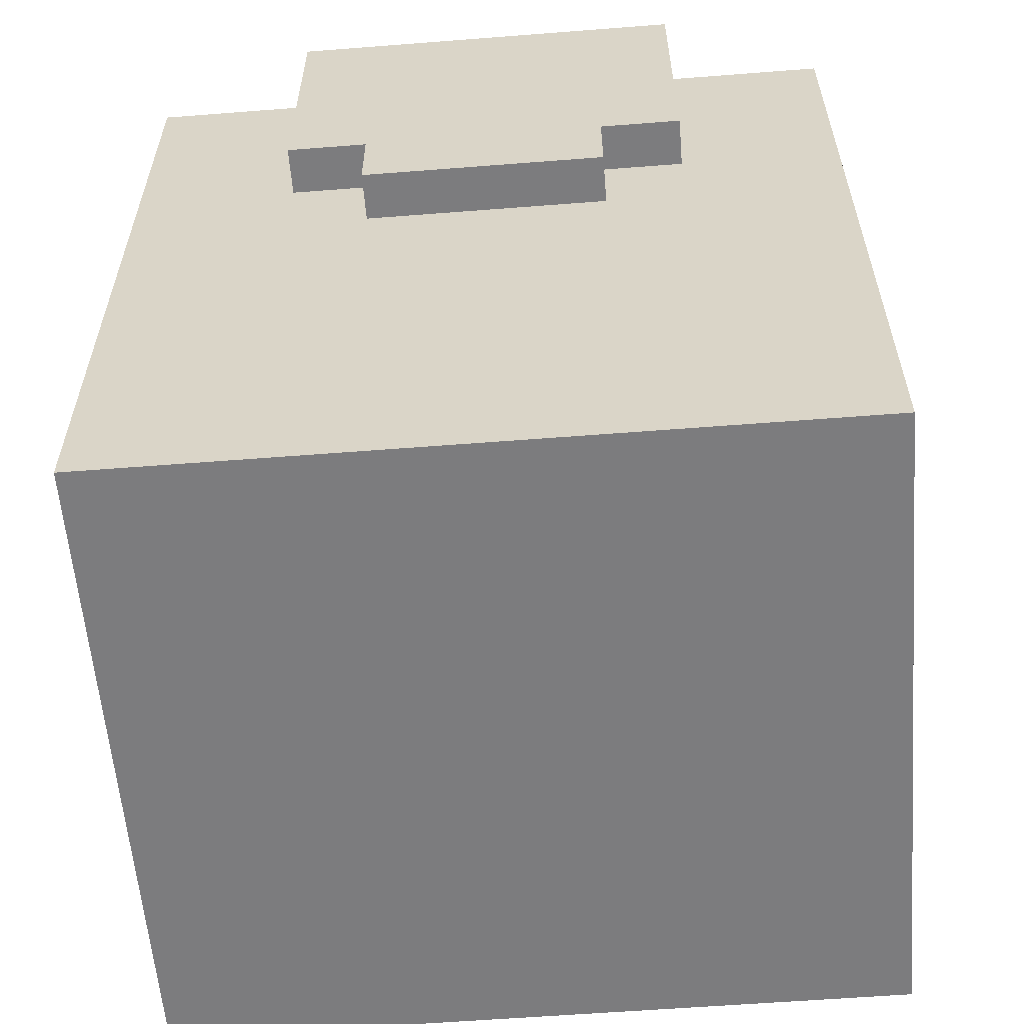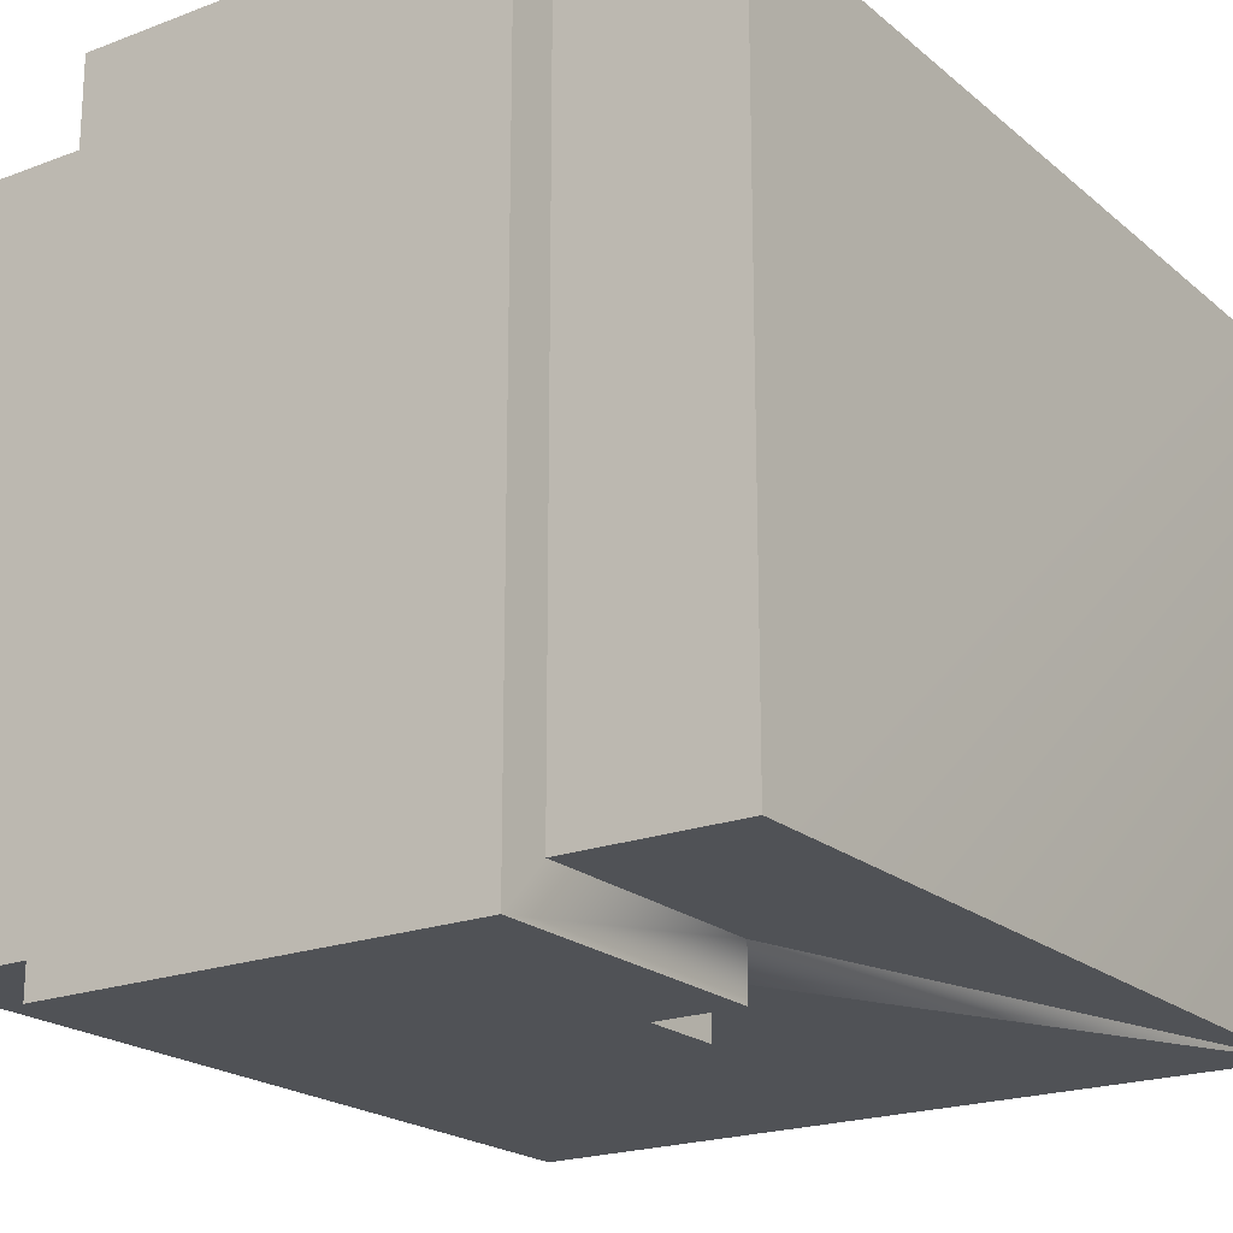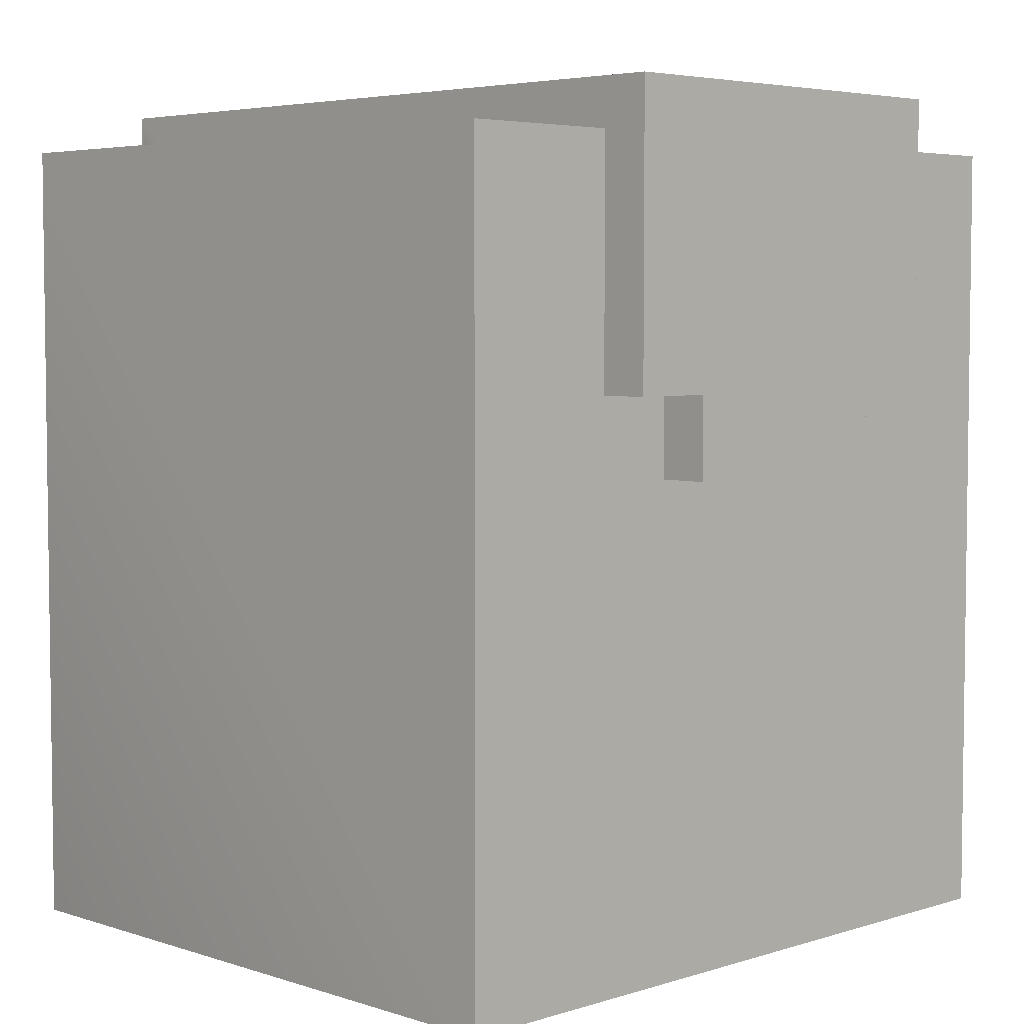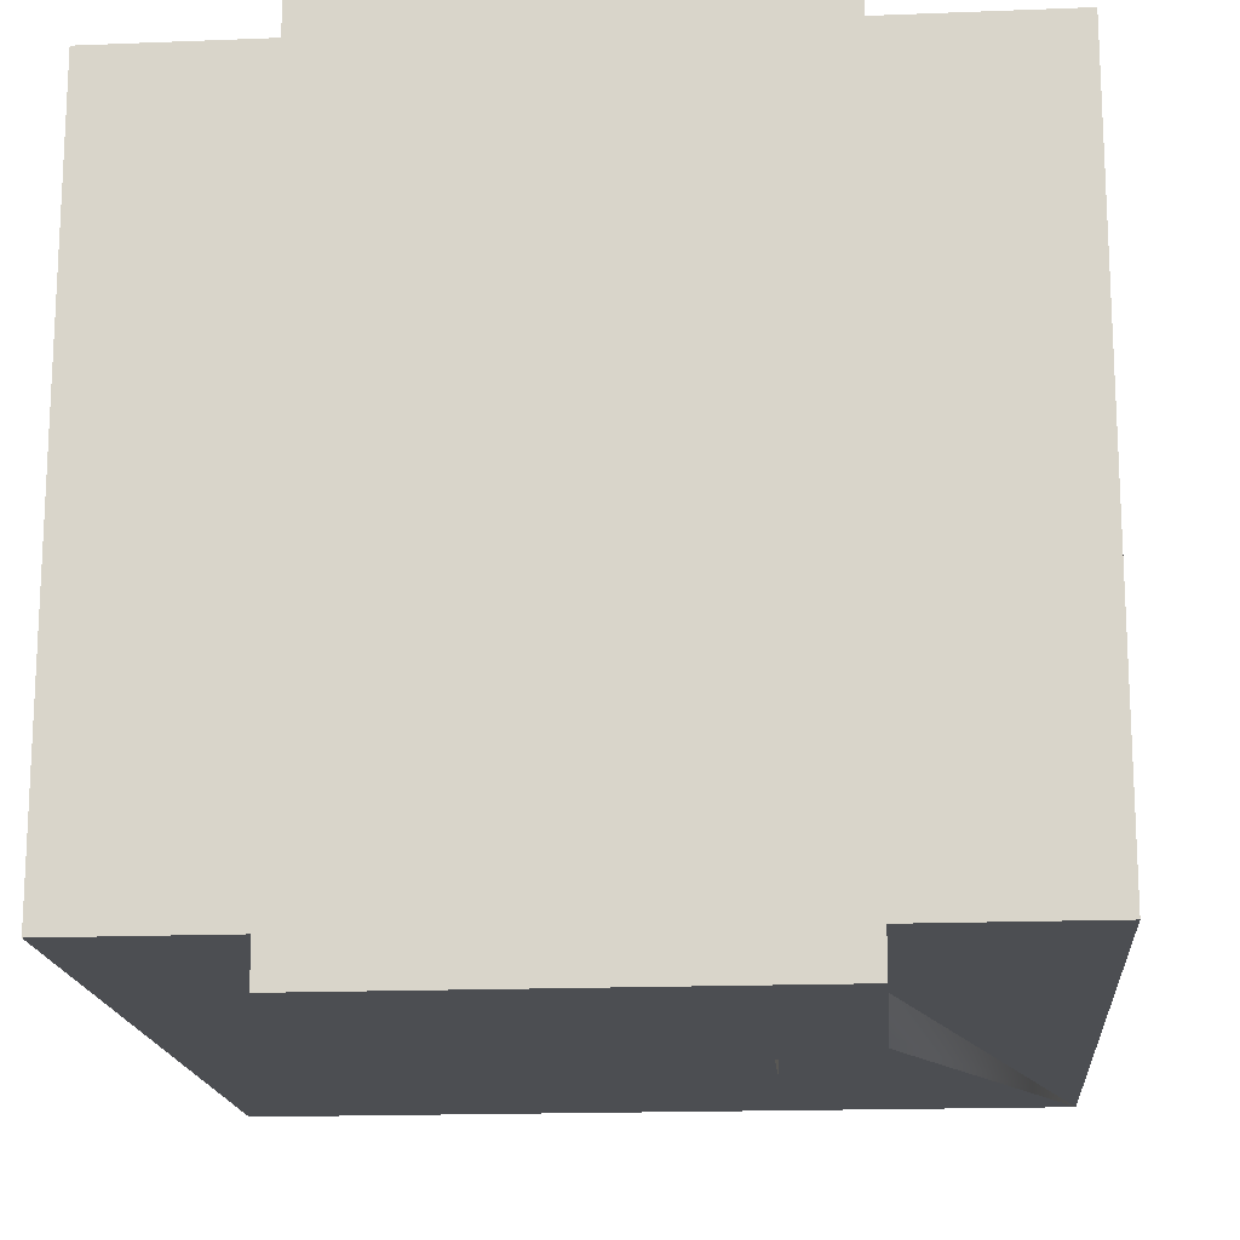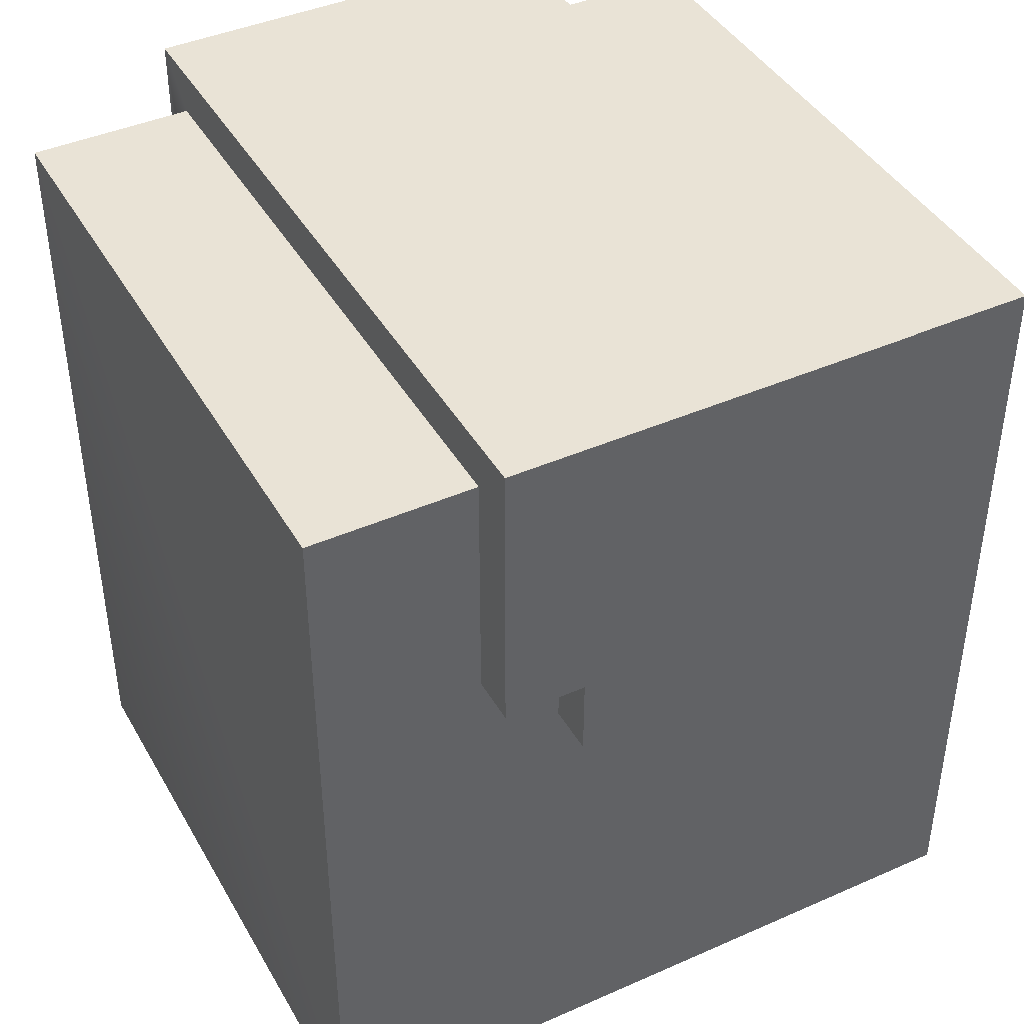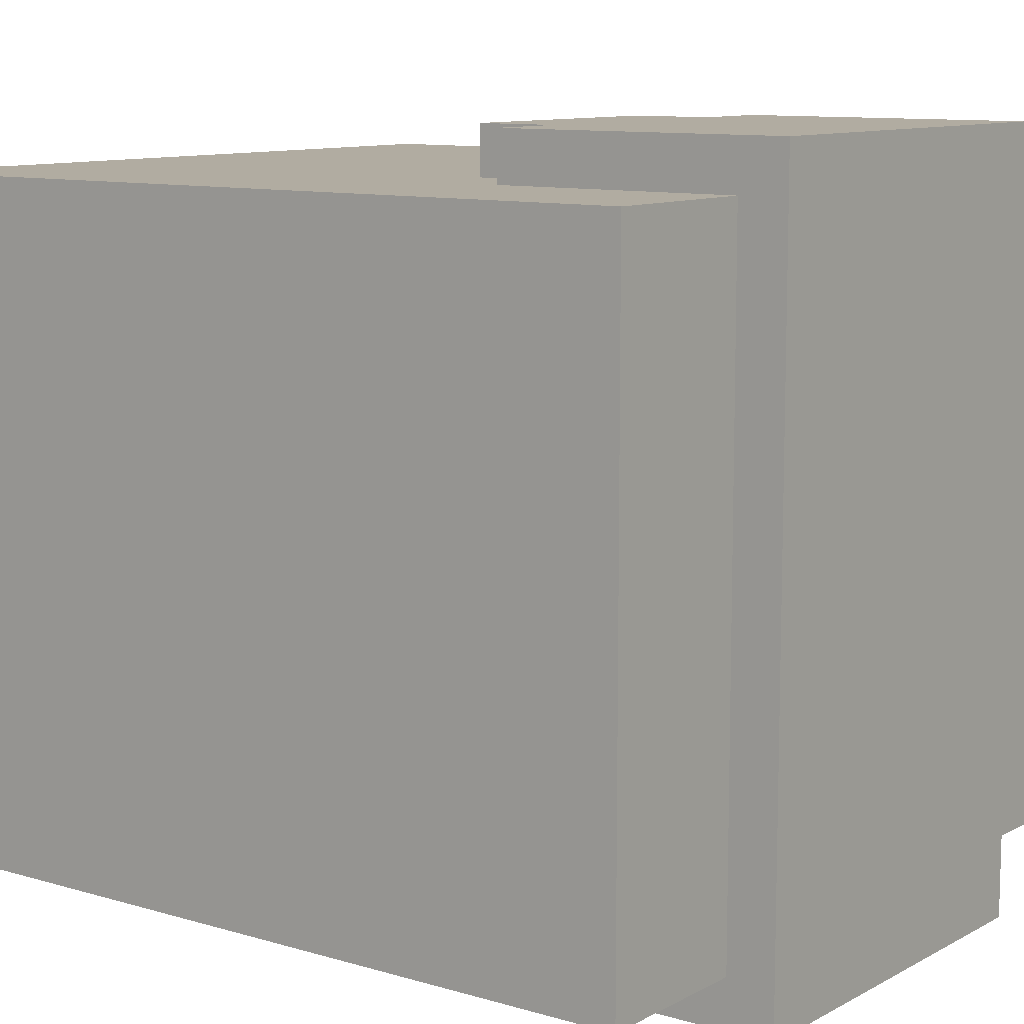
<metadata>
{"format":"obj","ext":"obj","renderer":"f3d","projection":"perspective","resolution":1024,"background":"white","views":[{"elev":-58.9,"azim":4.6,"up":"+Y"},{"elev":-20.7,"azim":-145.6,"up":"+Z"},{"elev":4.7,"azim":-44.6,"up":"+Y"},{"elev":-17.0,"azim":-175.4,"up":"+Z"},{"elev":42.3,"azim":-27.8,"up":"+Y"},{"elev":10.2,"azim":126.9,"up":"+Z"}]}
</metadata>
<code>
g Armor_Army_3_left
v 0.05897 -0.009294 -0.141
v 0.2734 -0.2205 -0.141
v 0.1662 -0.009294 -0.141
v -0.04824 -0.2205 -0.141
v 0.1662 0.0259 -0.141
v 0.2019 0.0259 -0.141
v 0.2734 0.1315 -0.141
v 0.2019 0.1315 -0.141
v 0.02323 0.1315 -0.141
v 0.02323 0.0259 -0.141
v -0.04824 0.1315 -0.141
v 0.05897 0.0259 -0.141
v -0.04824 -0.2205 -0.141
v 0.02323 0.0259 -0.141
v 0.2019 0.0259 -0.1621
v 0.2019 0.1522 -0.1621
v 0.1662 0.0259 -0.1621
v 0.05897 0.0259 -0.1621
v 0.05897 -0.009294 -0.1621
v 0.1662 -0.009294 -0.1621
v 0.02323 0.1522 -0.1621
v 0.02323 0.0259 -0.1621
v 0.02323 0.0259 0.1449
v 0.05897 0.0259 0.1449
v -0.04824 -0.2205 0.1449
v -0.04824 0.1315 0.1449
v 0.02323 0.1315 0.1449
v 0.05897 -0.009294 0.1449
v 0.1662 -0.009294 0.1449
v 0.2734 -0.2205 0.1449
v 0.1662 0.0259 0.1449
v 0.2019 0.0259 0.1449
v 0.2019 0.1315 0.1449
v 0.2734 0.1315 0.1449
v 0.02323 0.0259 0.1659
v 0.02323 0.1522 0.1659
v 0.05897 0.0259 0.1659
v 0.1662 0.0259 0.1659
v 0.1662 -0.009294 0.1659
v 0.05897 -0.009294 0.1659
v 0.2019 0.1522 0.1659
v 0.2019 0.0259 0.1659
v -0.04824 0.1315 -0.141
v -0.04824 -0.2205 0.1449
v -0.04824 -0.2205 -0.141
v -0.04824 0.1315 0.1449
v 0.02323 0.1522 -0.1621
v 0.02323 0.0259 -0.141
v 0.02323 0.0259 -0.1621
v 0.02323 0.1315 -0.141
v 0.02323 0.1315 0.1449
v 0.02323 0.1522 0.1659
v 0.02323 0.0259 0.1659
v 0.02323 0.0259 0.1449
v 0.05897 0.0259 -0.1621
v 0.05897 -0.009294 -0.141
v 0.05897 -0.009294 -0.1621
v 0.05897 0.0259 -0.141
v 0.05897 0.0259 0.1449
v 0.05897 -0.009294 0.1659
v 0.05897 -0.009294 0.1449
v 0.05897 0.0259 0.1659
v 0.2734 0.1315 0.1449
v 0.2734 -0.2205 -0.141
v 0.2734 -0.2205 0.1449
v 0.2734 0.1315 -0.141
v 0.2019 0.1315 -0.141
v 0.2019 0.0259 -0.1621
v 0.2019 0.0259 -0.141
v 0.2019 0.1522 -0.1621
v 0.2019 0.1522 0.1659
v 0.2019 0.1315 0.1449
v 0.2019 0.0259 0.1449
v 0.2019 0.0259 0.1659
v 0.1662 0.0259 -0.141
v 0.1662 -0.009294 -0.1621
v 0.1662 -0.009294 -0.141
v 0.1662 0.0259 -0.1621
v 0.1662 0.0259 0.1659
v 0.1662 -0.009294 0.1449
v 0.1662 -0.009294 0.1659
v 0.1662 0.0259 0.1449
v 0.02323 0.1522 -0.1621
v 0.2019 0.1522 0.1659
v 0.02323 0.1522 0.1659
v 0.2019 0.1522 -0.1621
v -0.04824 0.1315 -0.141
v 0.02323 0.1315 0.1449
v -0.04824 0.1315 0.1449
v 0.02323 0.1315 -0.141
v 0.2019 0.1315 -0.141
v 0.2734 0.1315 0.1449
v 0.2019 0.1315 0.1449
v 0.2734 0.1315 -0.141
v -0.04824 -0.2205 0.1449
v 0.2734 -0.2205 -0.141
v -0.04824 -0.2205 -0.141
v 0.2734 -0.2205 0.1449
v 0.05897 -0.009294 -0.141
v 0.1662 -0.009294 -0.1621
v 0.05897 -0.009294 -0.1621
v 0.1662 -0.009294 -0.141
v 0.05897 -0.009294 0.1659
v 0.1662 -0.009294 0.1449
v 0.05897 -0.009294 0.1449
v 0.1662 -0.009294 0.1659
v 0.02323 0.0259 -0.141
v 0.05897 0.0259 -0.1621
v 0.02323 0.0259 -0.1621
v 0.05897 0.0259 -0.141
v 0.1662 0.0259 -0.141
v 0.2019 0.0259 -0.1621
v 0.1662 0.0259 -0.1621
v 0.2019 0.0259 -0.141
v 0.02323 0.0259 0.1659
v 0.05897 0.0259 0.1449
v 0.02323 0.0259 0.1449
v 0.05897 0.0259 0.1659
v 0.1662 0.0259 0.1659
v 0.2019 0.0259 0.1449
v 0.1662 0.0259 0.1449
v 0.2019 0.0259 0.1659
g Armor_Army_3_left_0
f 3 2 1
f 4 1 2
f 3 5 2
f 2 5 6
f 2 6 7
f 8 7 6
f 10 4 9
f 11 9 4
f 1 13 12
f 14 12 13
f 17 16 15
f 17 18 16
f 18 17 19
f 20 19 17
f 21 16 18
f 22 21 18
f 25 24 23
f 25 23 26
f 27 26 23
f 28 24 25
f 28 25 29
f 30 29 25
f 29 30 31
f 30 32 31
f 32 30 33
f 34 33 30
f 37 36 35
f 37 38 36
f 38 37 39
f 40 39 37
f 41 36 38
f 42 41 38
f 45 44 43
f 46 43 44
f 49 48 47
f 50 47 48
f 50 51 47
f 52 47 51
f 52 51 53
f 54 53 51
f 57 56 55
f 58 55 56
f 61 60 59
f 62 59 60
f 65 64 63
f 66 63 64
f 69 68 67
f 70 67 68
f 70 71 67
f 72 67 71
f 72 71 73
f 74 73 71
f 77 76 75
f 78 75 76
f 81 80 79
f 82 79 80
f 85 84 83
f 86 83 84
f 89 88 87
f 90 87 88
f 93 92 91
f 94 91 92
f 97 96 95
f 98 95 96
f 101 100 99
f 102 99 100
f 105 104 103
f 106 103 104
f 109 108 107
f 110 107 108
f 113 112 111
f 114 111 112
f 117 116 115
f 118 115 116
f 121 120 119
f 122 119 120

</code>
